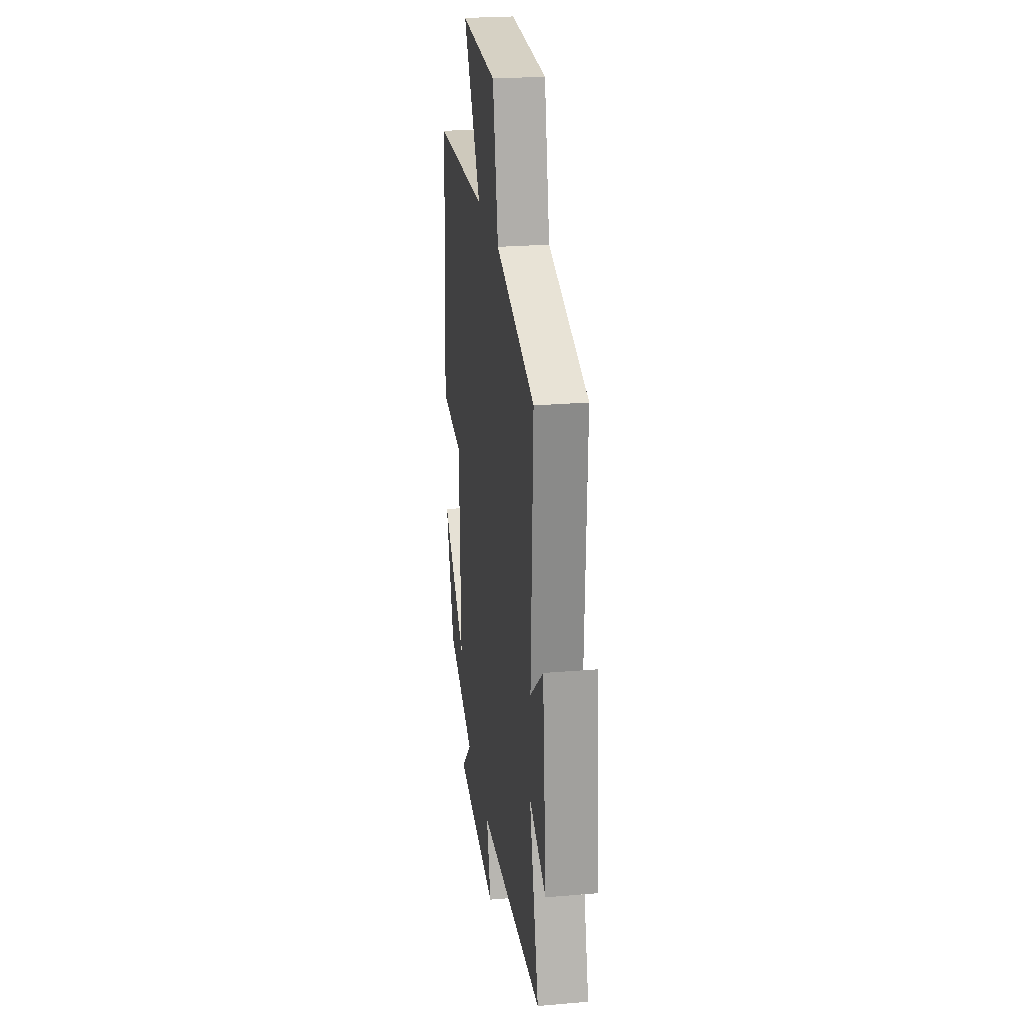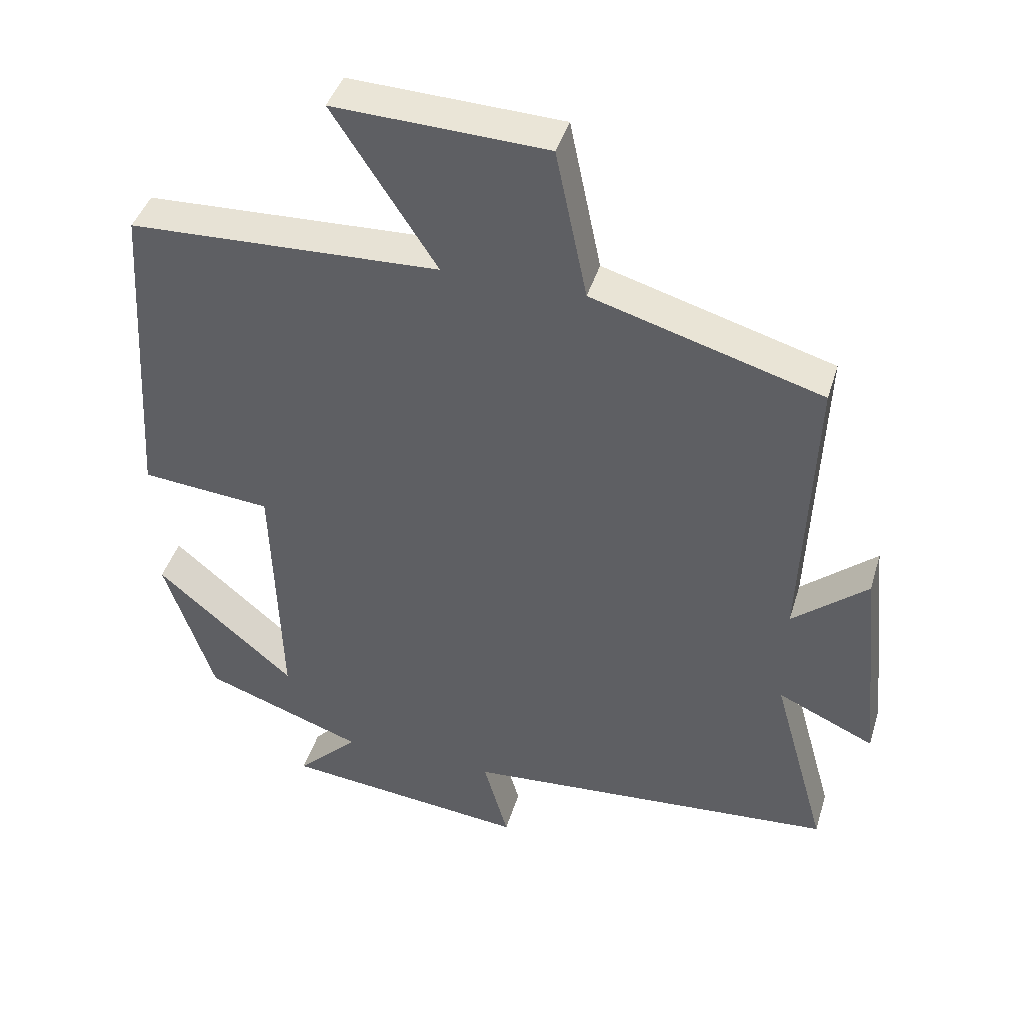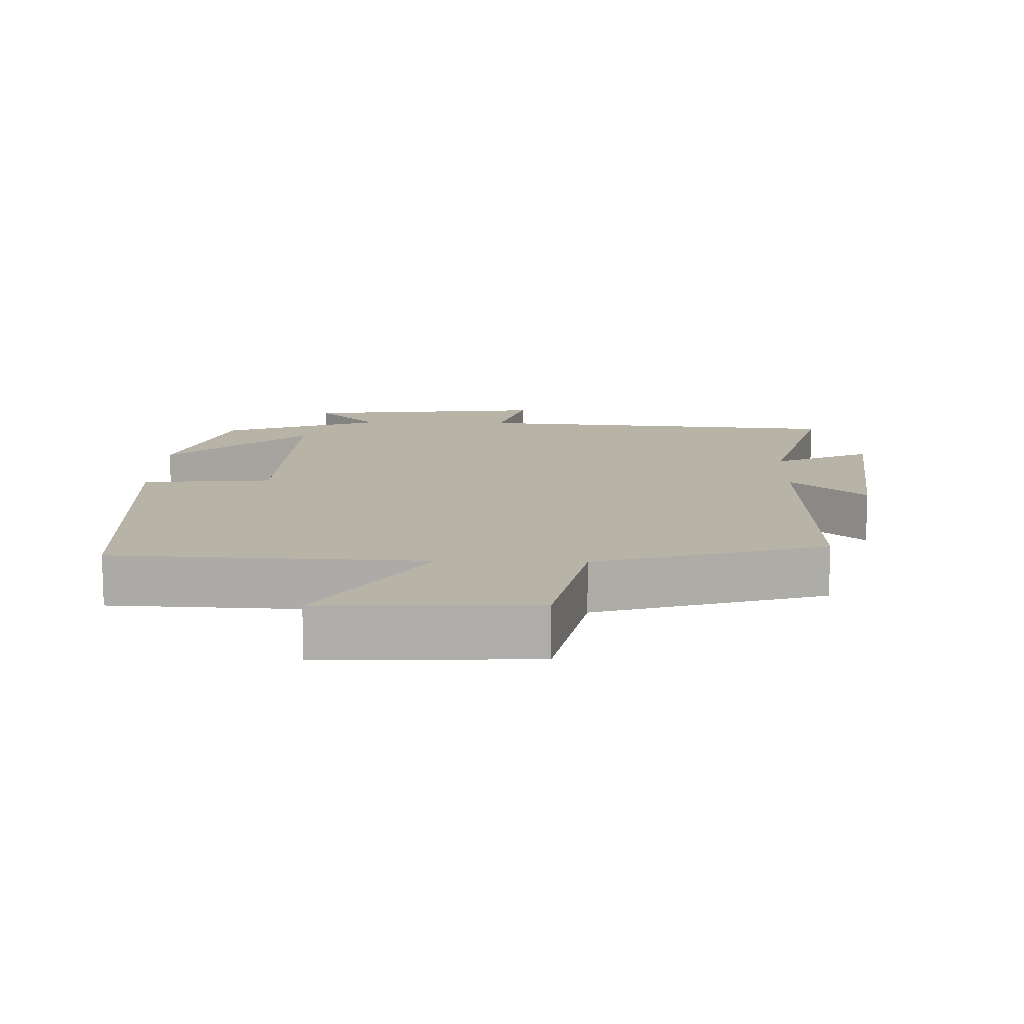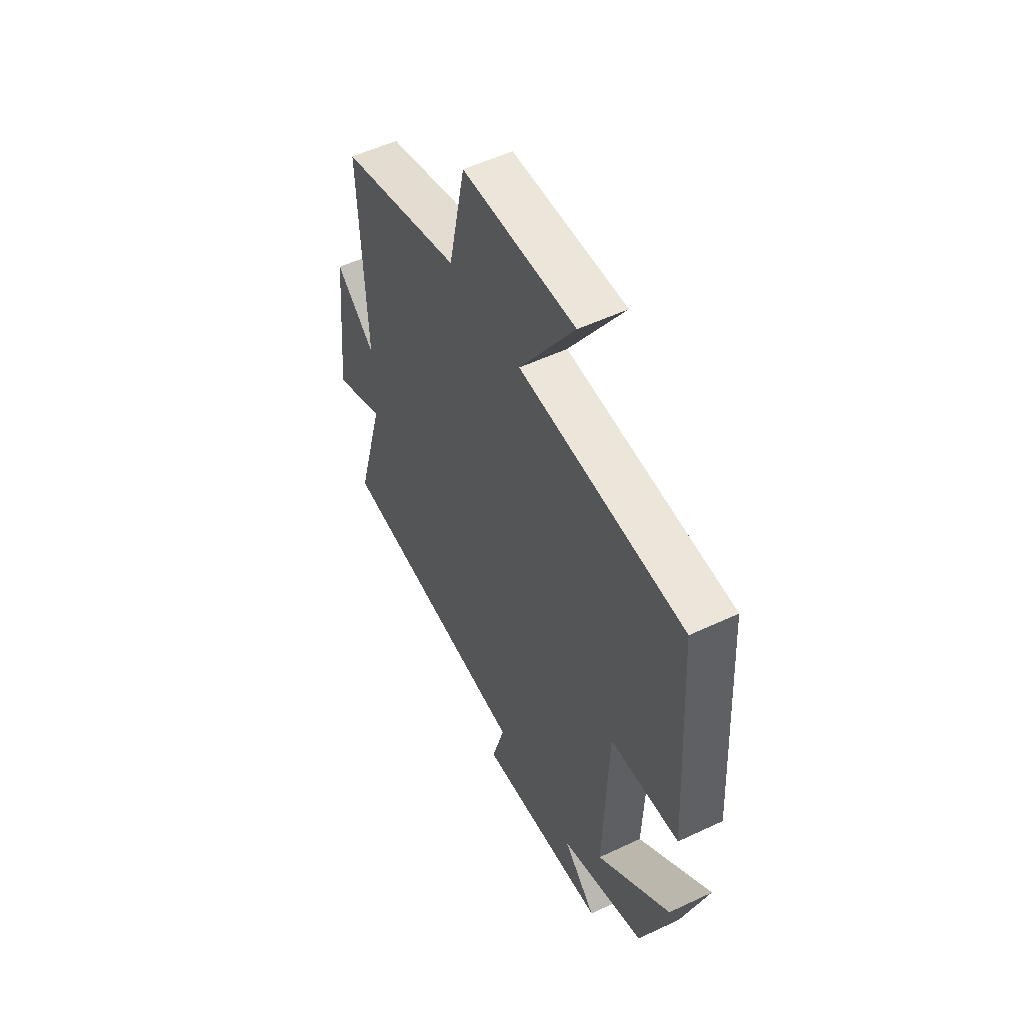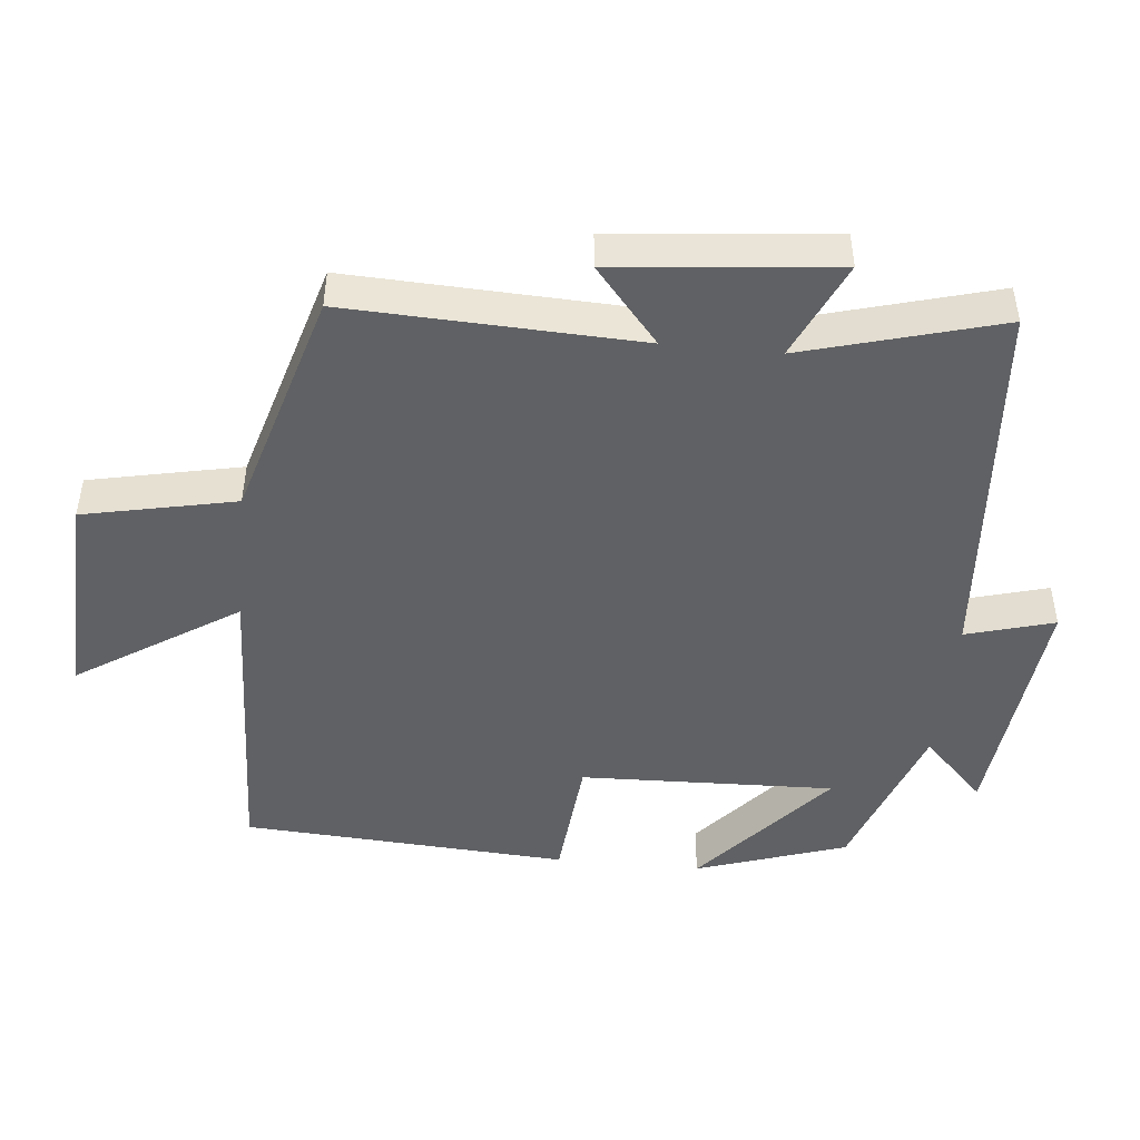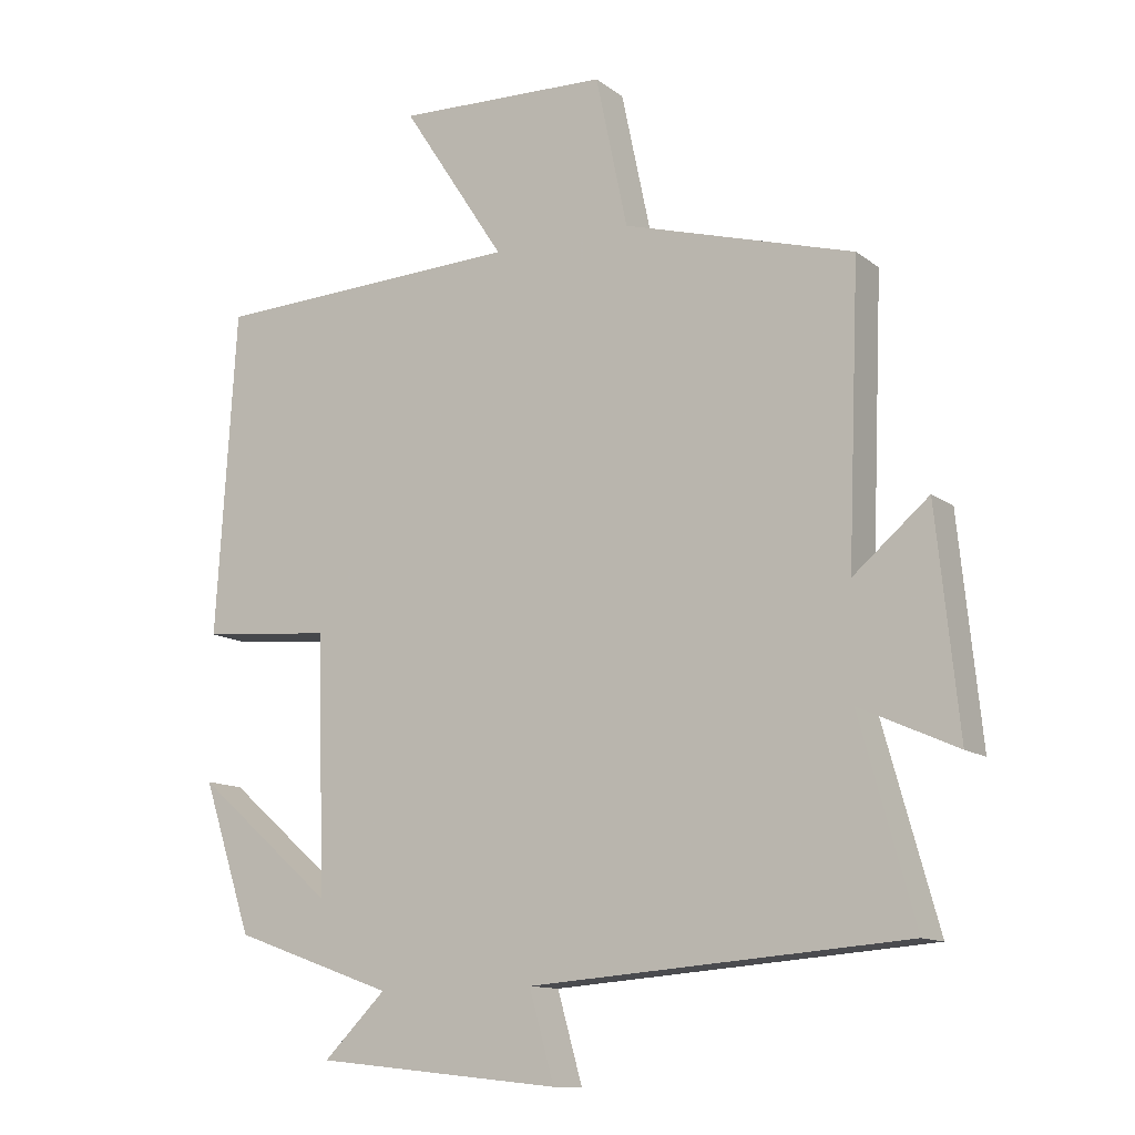
<metadata>
{"format":"obj","ext":"obj","renderer":"f3d","projection":"perspective","resolution":1024,"background":"white","views":[{"elev":24.7,"azim":82.1,"up":"+Z"},{"elev":42.4,"azim":16.5,"up":"+Z"},{"elev":12.9,"azim":1.6,"up":"+Y"},{"elev":53.7,"azim":-116.7,"up":"+Z"},{"elev":-46.9,"azim":84.3,"up":"+Y"},{"elev":-12.3,"azim":31.2,"up":"+Z"}]}
</metadata>
<code>
v -0.428 0.07 -0.417
v -0.5 0.07 -0.2
v -0.299 0.07 -0.373
v -0.311 0.07 -0.005
v -0.5 0.07 0.012
v -0.471 0.07 0.482
v -0.02 0.07 0.5
v -0.17 0.07 0.731
v 0.138 0.07 0.719
v 0.184 0.07 0.5
v 0.517 0.07 0.403
v 0.5 0.07 -0.016
v 0.609 0.07 0.076
v 0.641 0.07 -0.24
v 0.5 0.07 -0.176
v 0.579 0.07 -0.459
v 0.035 0.07 -0.5
v 0.071 0.07 -0.627
v -0.285 0.07 -0.589
v -0.195 0.07 -0.5
v -0.428 0 -0.417
v -0.5 0 -0.2
v -0.299 0 -0.373
v -0.311 0 -0.005
v -0.5 0 0.012
v -0.471 0 0.482
v -0.02 0 0.5
v -0.17 0 0.731
v 0.138 0 0.719
v 0.184 0 0.5
v 0.517 0 0.403
v 0.5 0 -0.016
v 0.609 0 0.076
v 0.641 0 -0.24
v 0.5 0 -0.176
v 0.579 0 -0.459
v 0.035 0 -0.5
v 0.071 0 -0.627
v -0.285 0 -0.589
v -0.195 0 -0.5
f 17 18 19 20
f 15 16 17 20
f 15 20 1
f 12 13 14 15
f 10 11 12
f 10 12 15
f 7 8 9 10
f 4 5 6 7
f 3 4 7 10
f 1 2 3
f 15 1 3
f 3 10 15
f 40 39 38 37
f 40 37 36 35
f 21 40 35
f 35 34 33 32
f 32 31 30
f 35 32 30
f 30 29 28 27
f 27 26 25 24
f 30 27 24 23
f 23 22 21
f 23 21 35
f 35 30 23
f 1 21 22 2
f 2 22 23 3
f 3 23 24 4
f 4 24 25 5
f 5 25 26 6
f 6 26 27 7
f 7 27 28 8
f 8 28 29 9
f 9 29 30 10
f 10 30 31 11
f 11 31 32 12
f 12 32 33 13
f 13 33 34 14
f 14 34 35 15
f 15 35 36 16
f 16 36 37 17
f 17 37 38 18
f 18 38 39 19
f 19 39 40 20
f 20 40 21 1

</code>
